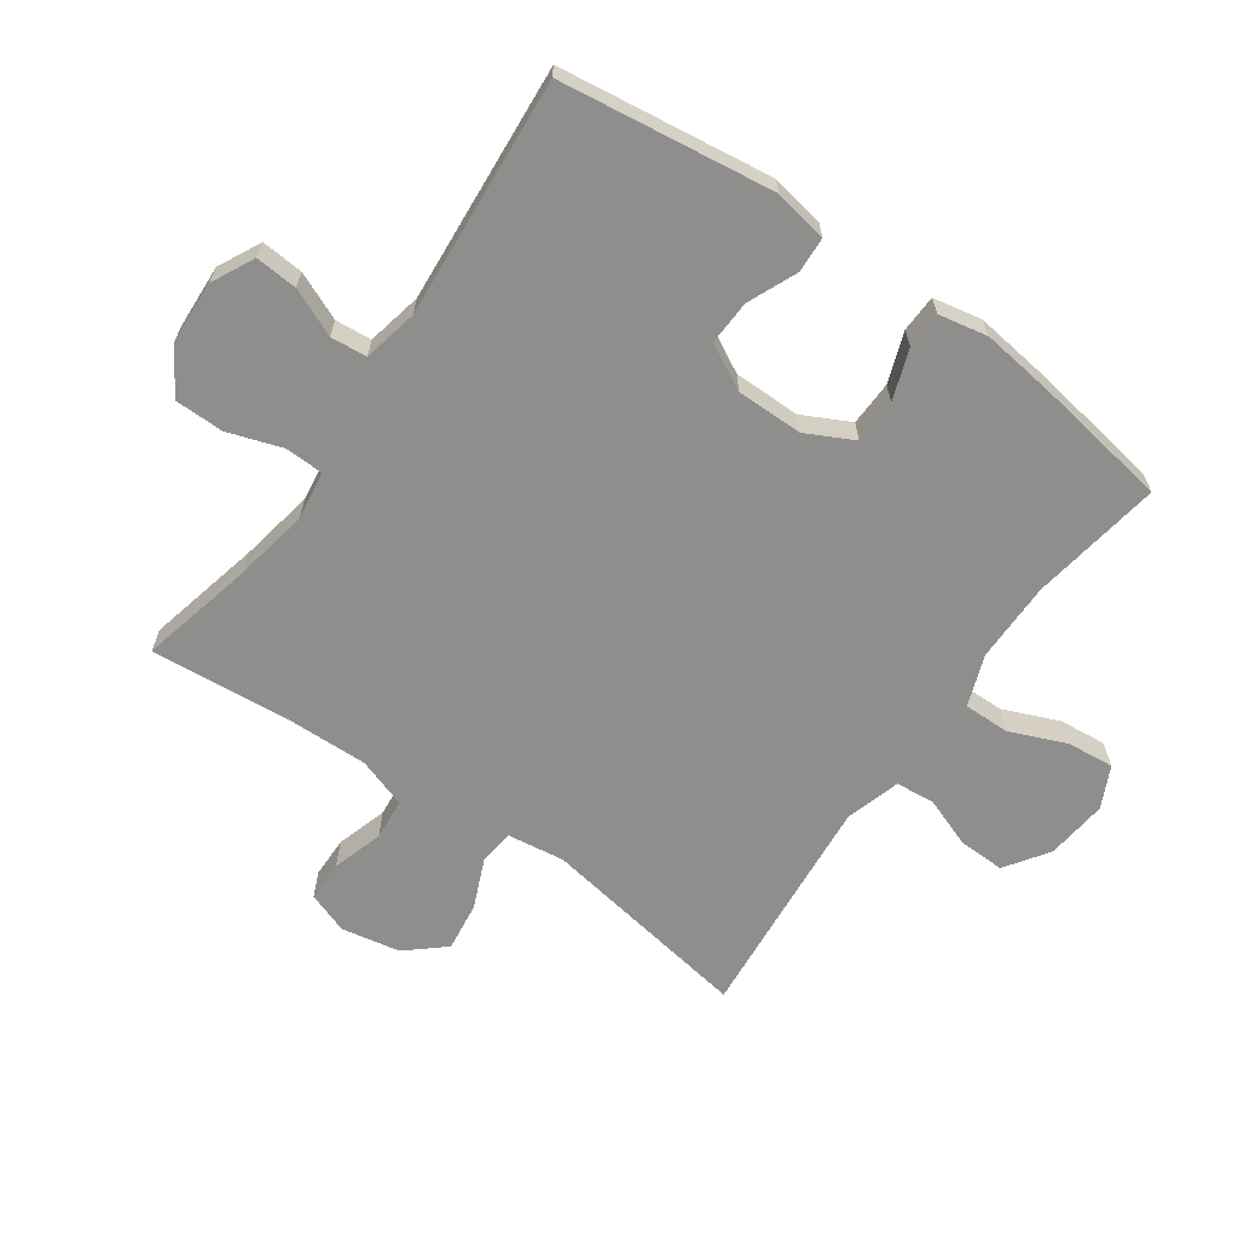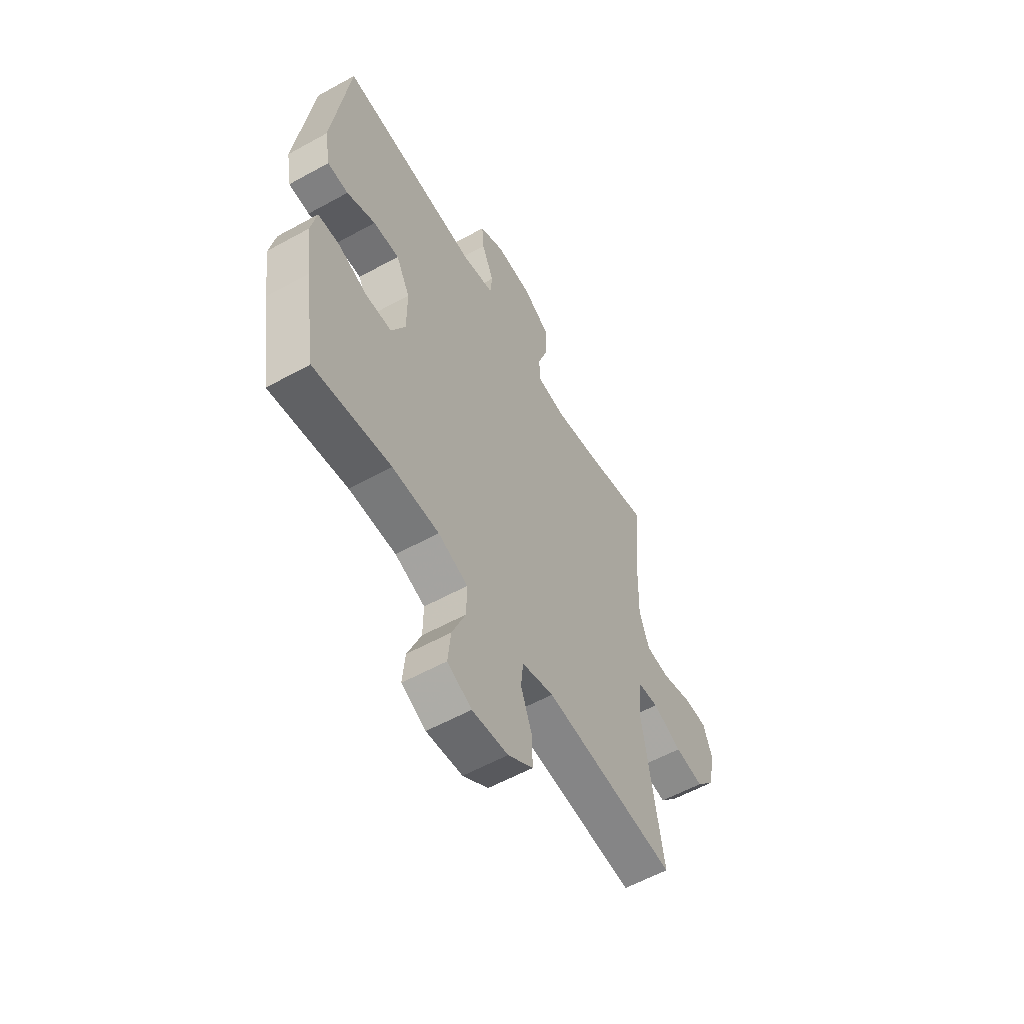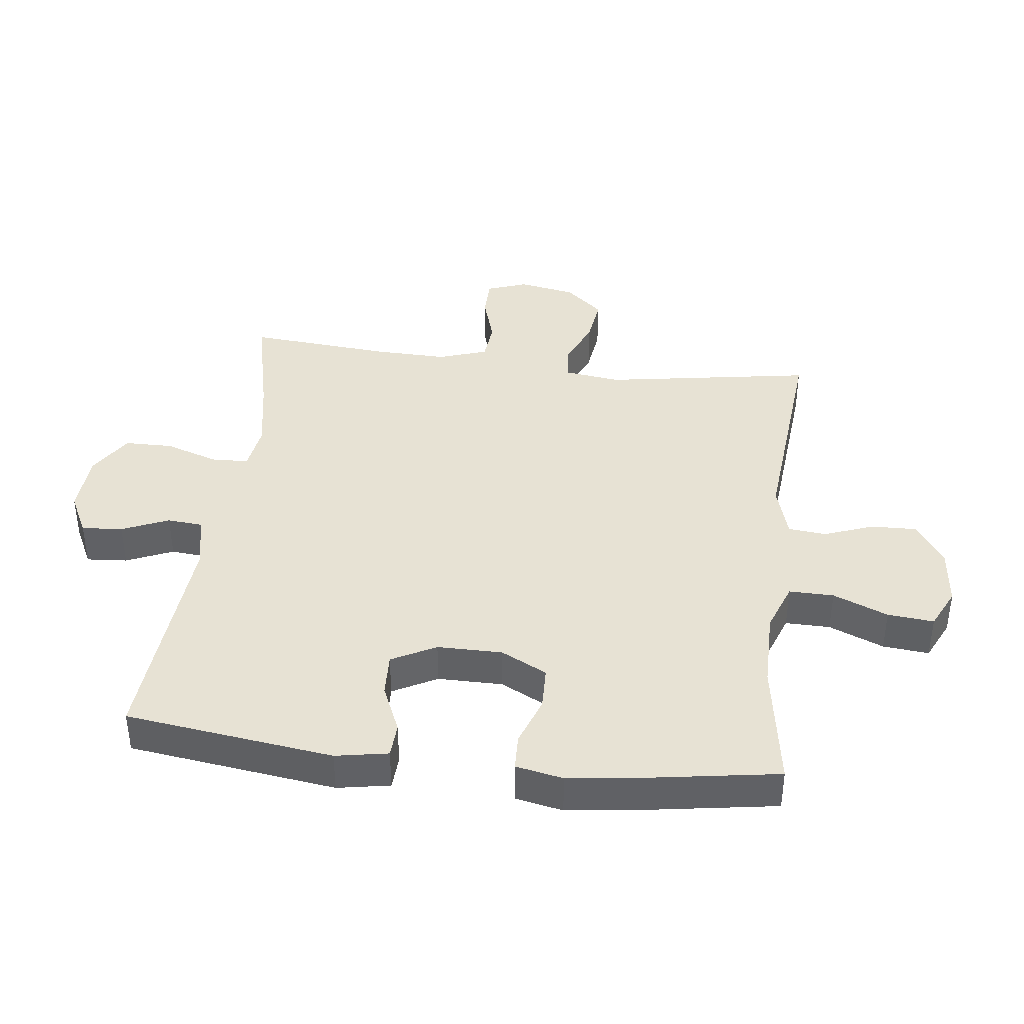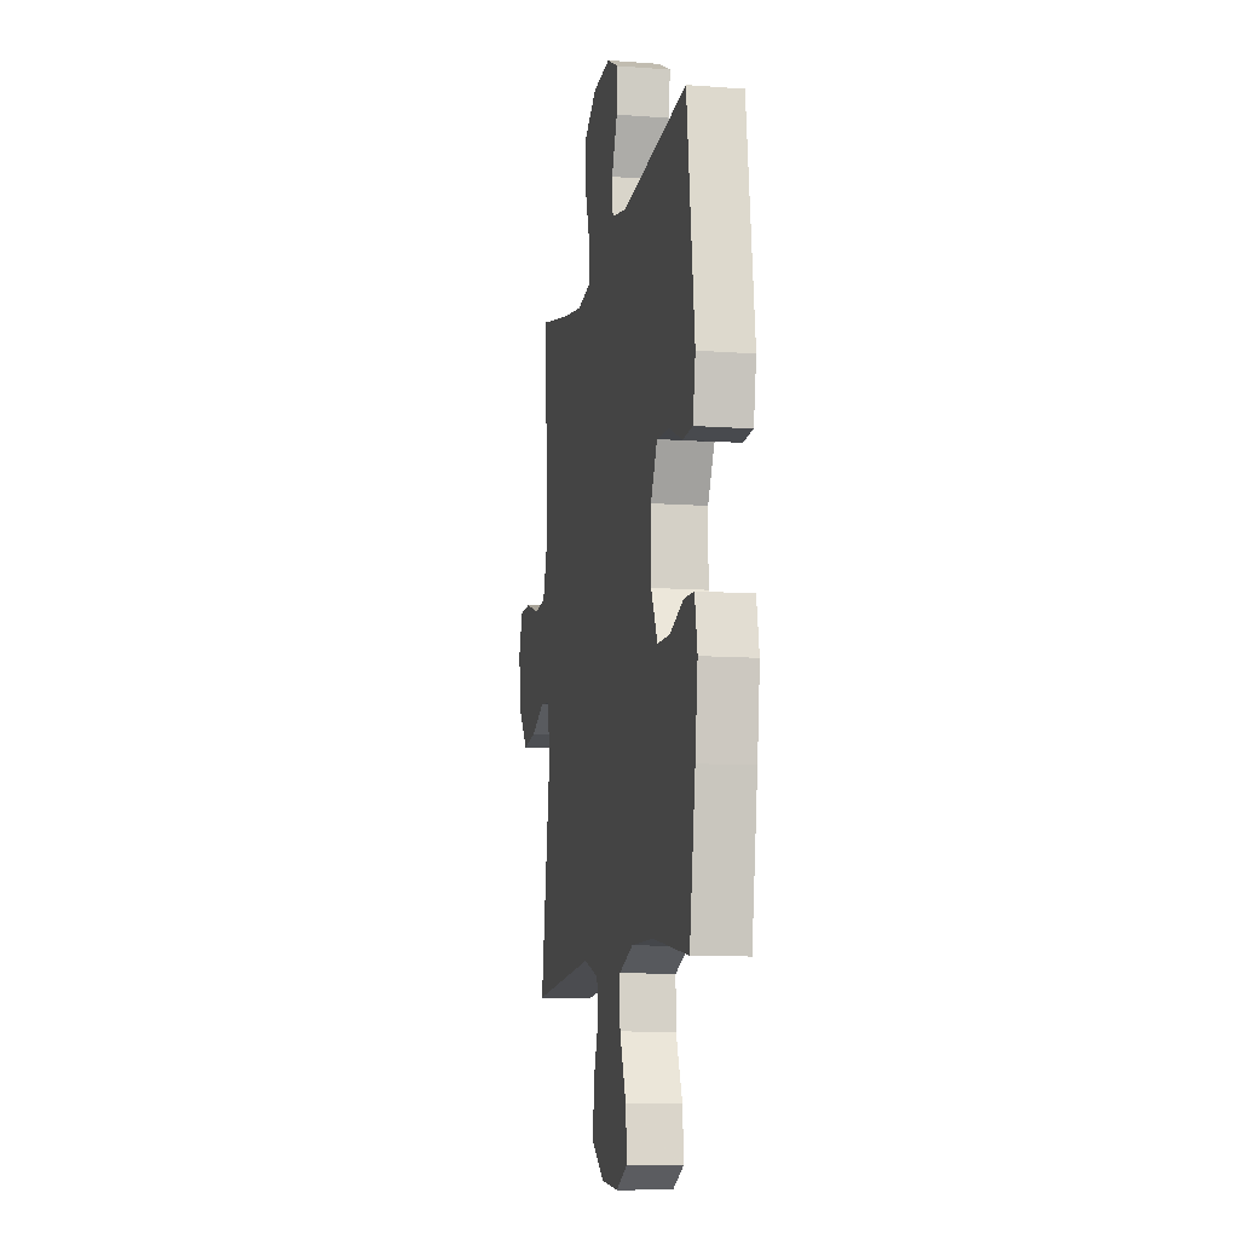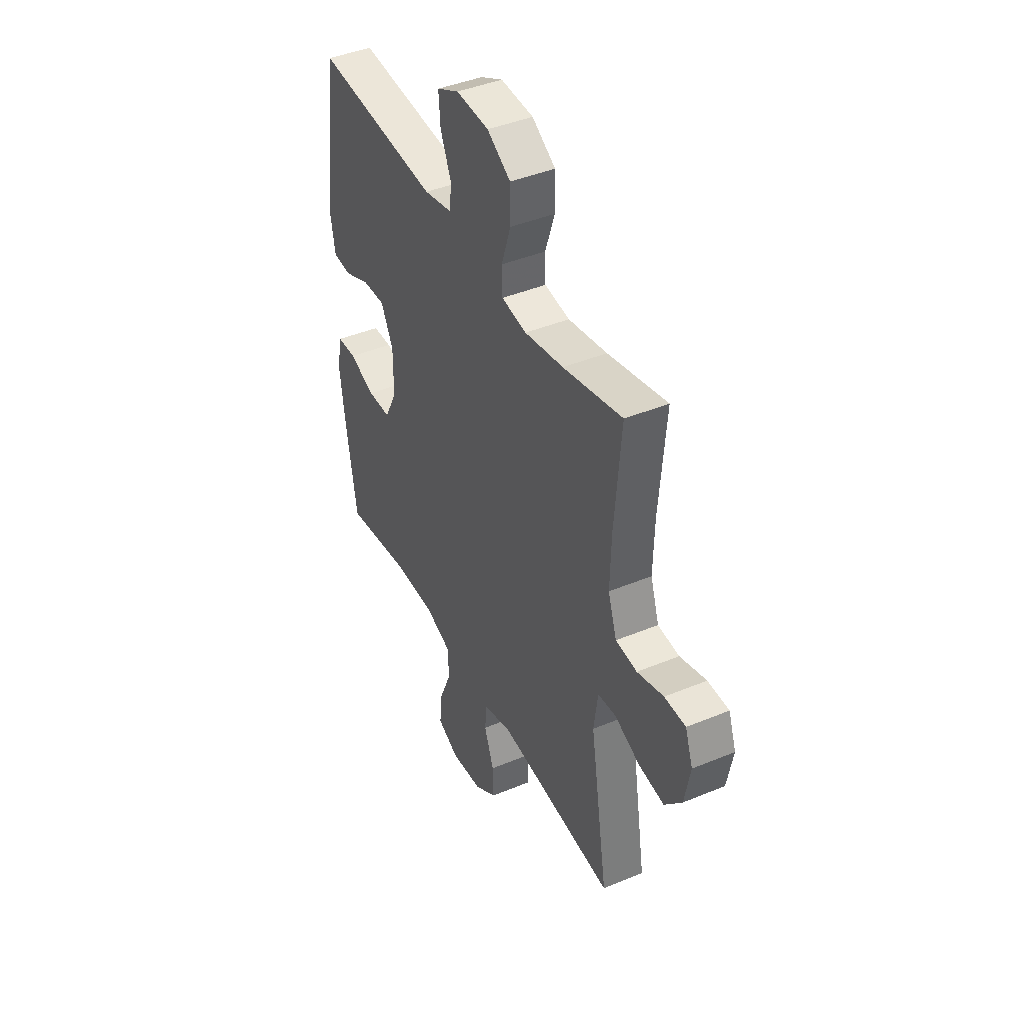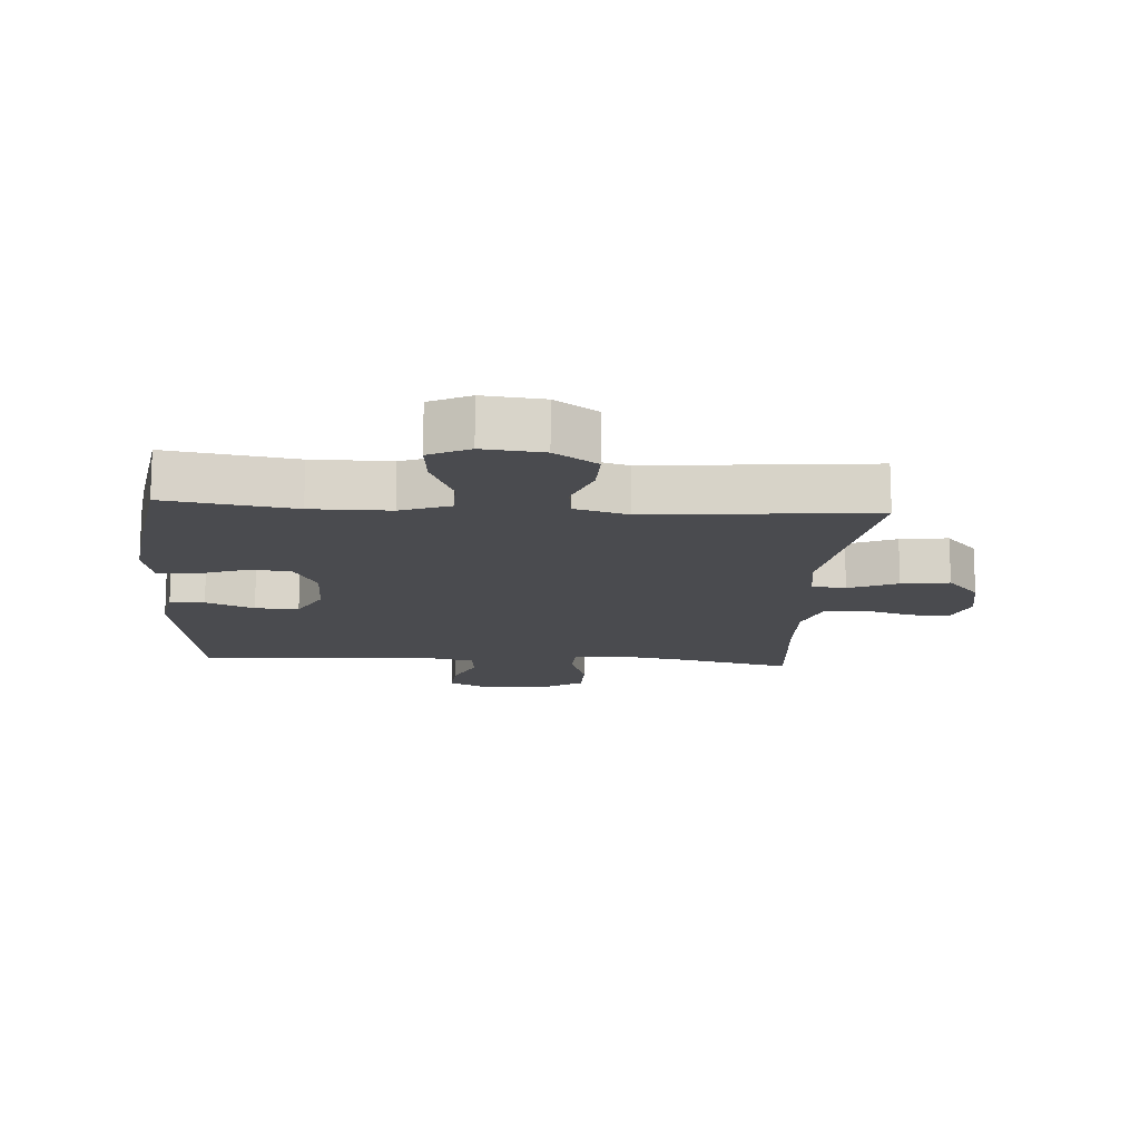
<metadata>
{"format":"obj","ext":"obj","renderer":"f3d","projection":"perspective","resolution":1024,"background":"white","views":[{"elev":-64.8,"azim":54.9,"up":"+Y"},{"elev":-57.7,"azim":119.8,"up":"+Z"},{"elev":40.0,"azim":96.9,"up":"+Y"},{"elev":-10.2,"azim":79.2,"up":"+Z"},{"elev":42.7,"azim":-116.3,"up":"+Z"},{"elev":-14.3,"azim":176.3,"up":"+Y"}]}
</metadata>
<code>
v -0.5 0.07 -0.5
v -0.446 0.07 -0.169
v -0.458 0.07 -0.08
v -0.512 0.07 -0.074
v -0.589 0.07 -0.107
v -0.665 0.07 -0.117
v -0.716 0.07 -0.058
v -0.733 0.07 0.033
v -0.71 0.07 0.097
v -0.647 0.07 0.098
v -0.568 0.07 0.074
v -0.504 0.07 0.08
v -0.478 0.07 0.157
v -0.481 0.07 0.274
v -0.5 0.07 0.5
v -0.323 0.07 0.459
v -0.207 0.07 0.438
v -0.132 0.07 0.449
v -0.13 0.07 0.508
v -0.158 0.07 0.592
v -0.157 0.07 0.668
v -0.087 0.07 0.712
v 0.011 0.07 0.717
v 0.077 0.07 0.684
v 0.072 0.07 0.619
v 0.04 0.07 0.545
v 0.045 0.07 0.489
v 0.13 0.07 0.471
v 0.5 0.07 0.5
v 0.544 0.07 0.171
v 0.529 0.07 0.088
v 0.474 0.07 0.085
v 0.398 0.07 0.118
v 0.329 0.07 0.121
v 0.292 0.07 0.051
v 0.292 0.07 -0.052
v 0.329 0.07 -0.125
v 0.398 0.07 -0.127
v 0.476 0.07 -0.099
v 0.533 0.07 -0.101
v 0.548 0.07 -0.176
v 0.533 0.07 -0.293
v 0.5 0.07 -0.5
v 0.297 0.07 -0.468
v 0.173 0.07 -0.468
v 0.094 0.07 -0.497
v 0.095 0.07 -0.568
v 0.131 0.07 -0.655
v 0.138 0.07 -0.728
v 0.074 0.07 -0.759
v -0.021 0.07 -0.749
v -0.088 0.07 -0.703
v -0.086 0.07 -0.631
v -0.057 0.07 -0.553
v -0.063 0.07 -0.493
v -0.148 0.07 -0.468
v -0.5 0 -0.5
v -0.446 0 -0.169
v -0.458 0 -0.08
v -0.512 0 -0.074
v -0.589 0 -0.107
v -0.665 0 -0.117
v -0.716 0 -0.058
v -0.733 0 0.033
v -0.71 0 0.097
v -0.647 0 0.098
v -0.568 0 0.074
v -0.504 0 0.08
v -0.478 0 0.157
v -0.481 0 0.274
v -0.5 0 0.5
v -0.323 0 0.459
v -0.207 0 0.438
v -0.132 0 0.449
v -0.13 0 0.508
v -0.158 0 0.592
v -0.157 0 0.668
v -0.087 0 0.712
v 0.011 0 0.717
v 0.077 0 0.684
v 0.072 0 0.619
v 0.04 0 0.545
v 0.045 0 0.489
v 0.13 0 0.471
v 0.5 0 0.5
v 0.544 0 0.171
v 0.529 0 0.088
v 0.474 0 0.085
v 0.398 0 0.118
v 0.329 0 0.121
v 0.292 0 0.051
v 0.292 0 -0.052
v 0.329 0 -0.125
v 0.398 0 -0.127
v 0.476 0 -0.099
v 0.533 0 -0.101
v 0.548 0 -0.176
v 0.533 0 -0.293
v 0.5 0 -0.5
v 0.297 0 -0.468
v 0.173 0 -0.468
v 0.094 0 -0.497
v 0.095 0 -0.568
v 0.131 0 -0.655
v 0.138 0 -0.728
v 0.074 0 -0.759
v -0.021 0 -0.749
v -0.088 0 -0.703
v -0.086 0 -0.631
v -0.057 0 -0.553
v -0.063 0 -0.493
v -0.148 0 -0.468
f 52 53 54
f 51 52 54
f 50 51 54
f 49 50 54
f 48 49 54
f 47 48 54
f 46 47 54 55
f 45 46 55 56
f 42 43 44
f 41 42 44
f 40 41 44
f 39 40 44
f 38 39 44
f 37 38 44 45
f 36 37 45 56
f 31 32 33
f 30 31 33
f 29 30 33
f 28 29 33
f 27 28 33 34
f 24 25 26
f 23 24 26
f 22 23 26
f 21 22 26
f 20 21 26
f 19 20 26
f 18 19 26 27
f 14 15 16
f 13 14 16 17
f 12 13 17 18
f 9 10 11
f 8 9 11
f 7 8 11
f 6 7 11
f 5 6 11
f 4 5 11
f 3 4 11 12
f 56 1 2
f 36 56 2
f 35 36 2
f 27 34 35
f 18 27 35
f 12 18 35
f 3 12 35
f 2 3 35
f 110 109 108
f 110 108 107
f 110 107 106
f 110 106 105
f 110 105 104
f 110 104 103
f 111 110 103 102
f 112 111 102 101
f 100 99 98
f 100 98 97
f 100 97 96
f 100 96 95
f 100 95 94
f 101 100 94 93
f 112 101 93 92
f 89 88 87
f 89 87 86
f 89 86 85
f 89 85 84
f 90 89 84 83
f 82 81 80
f 82 80 79
f 82 79 78
f 82 78 77
f 82 77 76
f 82 76 75
f 83 82 75 74
f 72 71 70
f 73 72 70 69
f 74 73 69 68
f 67 66 65
f 67 65 64
f 67 64 63
f 67 63 62
f 67 62 61
f 67 61 60
f 68 67 60 59
f 58 57 112
f 58 112 92
f 58 92 91
f 91 90 83
f 91 83 74
f 91 74 68
f 91 68 59
f 91 59 58
f 1 57 58 2
f 2 58 59 3
f 3 59 60 4
f 4 60 61 5
f 5 61 62 6
f 6 62 63 7
f 7 63 64 8
f 8 64 65 9
f 9 65 66 10
f 10 66 67 11
f 11 67 68 12
f 12 68 69 13
f 13 69 70 14
f 14 70 71 15
f 15 71 72 16
f 16 72 73 17
f 17 73 74 18
f 18 74 75 19
f 19 75 76 20
f 20 76 77 21
f 21 77 78 22
f 22 78 79 23
f 23 79 80 24
f 24 80 81 25
f 25 81 82 26
f 26 82 83 27
f 27 83 84 28
f 28 84 85 29
f 29 85 86 30
f 30 86 87 31
f 31 87 88 32
f 32 88 89 33
f 33 89 90 34
f 34 90 91 35
f 35 91 92 36
f 36 92 93 37
f 37 93 94 38
f 38 94 95 39
f 39 95 96 40
f 40 96 97 41
f 41 97 98 42
f 42 98 99 43
f 43 99 100 44
f 44 100 101 45
f 45 101 102 46
f 46 102 103 47
f 47 103 104 48
f 48 104 105 49
f 49 105 106 50
f 50 106 107 51
f 51 107 108 52
f 52 108 109 53
f 53 109 110 54
f 54 110 111 55
f 55 111 112 56
f 56 112 57 1

</code>
